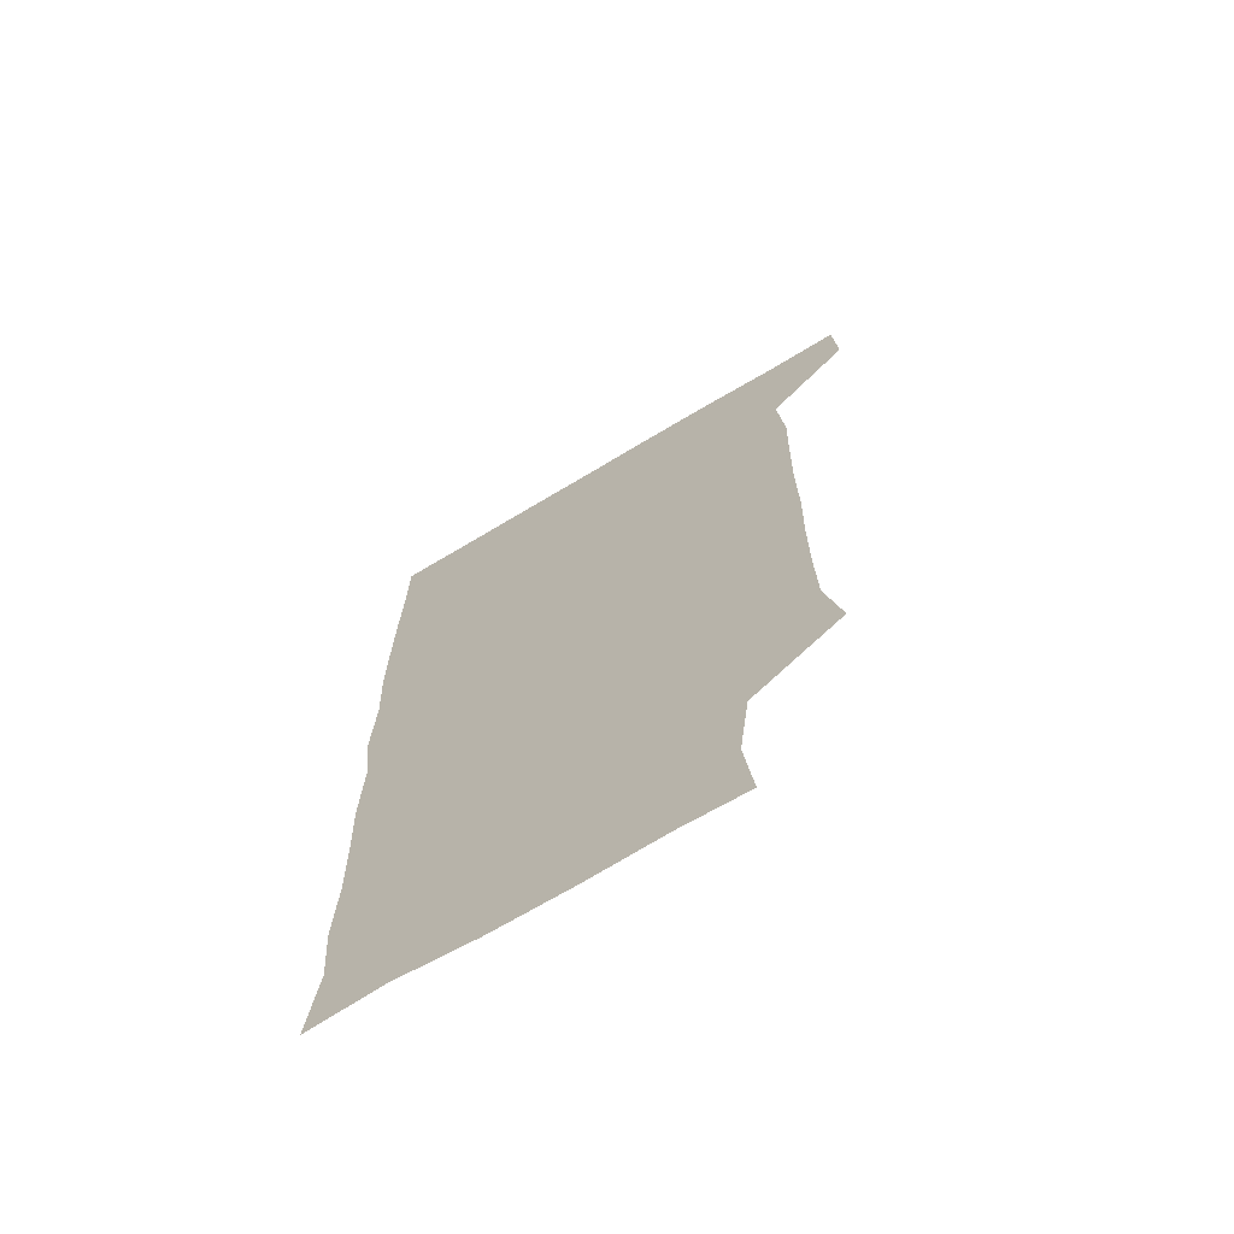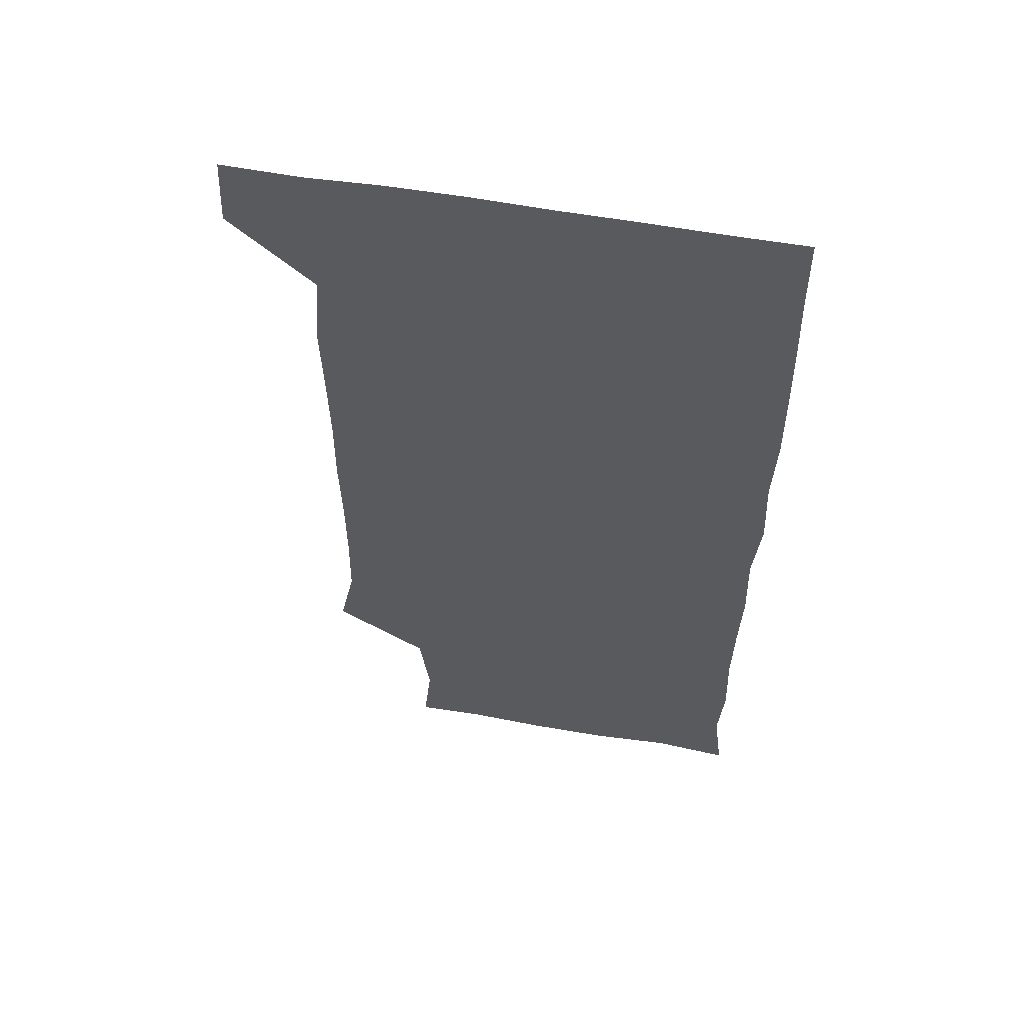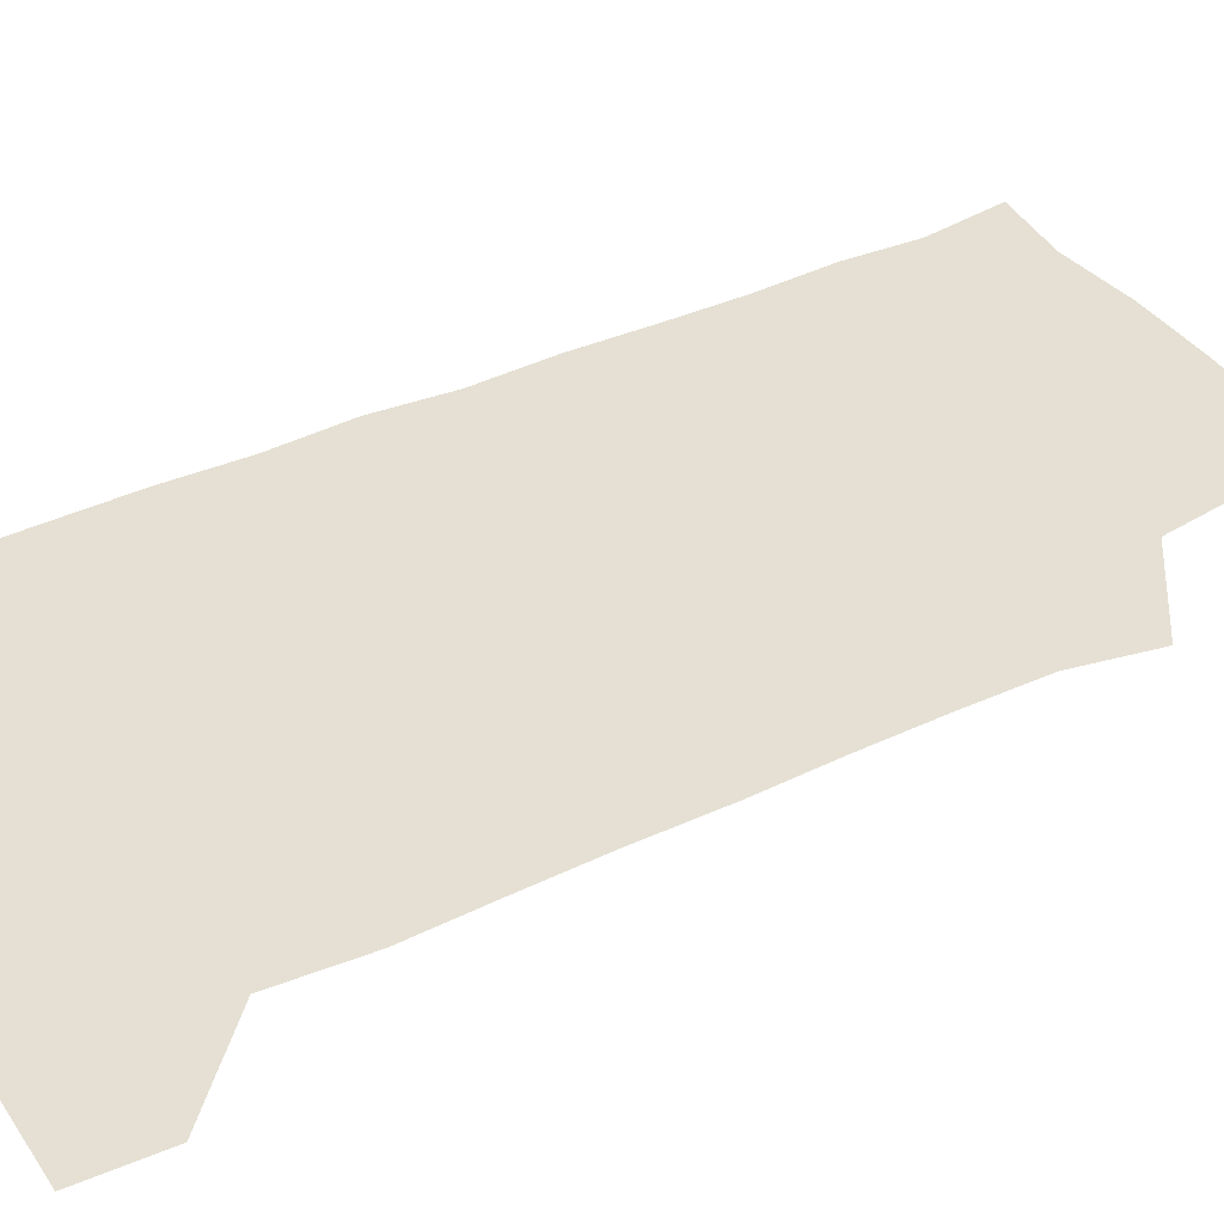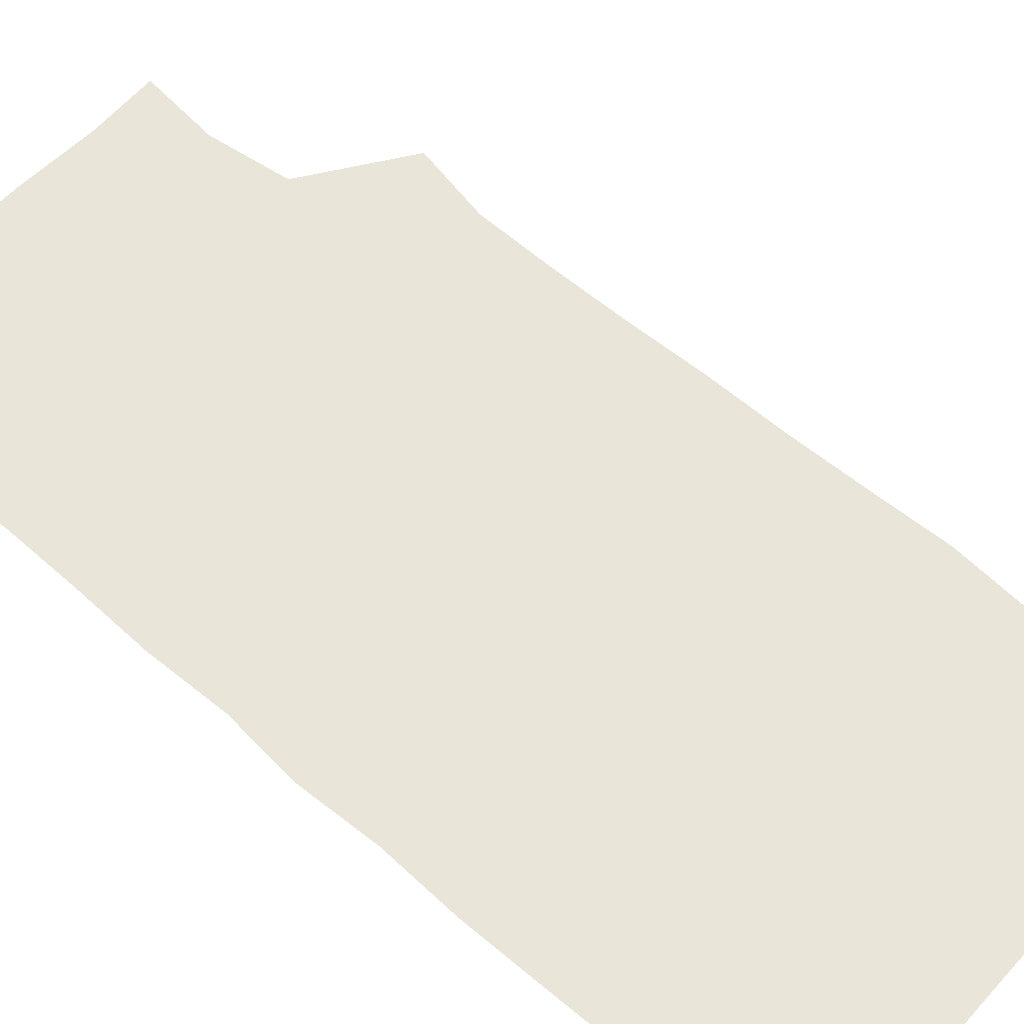
<metadata>
{"format":"obj","ext":"obj","renderer":"f3d","projection":"perspective","resolution":1024,"background":"white","views":[{"elev":-69.6,"azim":-149.0,"up":"+Y"},{"elev":57.3,"azim":10.4,"up":"+Y"},{"elev":38.2,"azim":-121.1,"up":"+Z"},{"elev":58.4,"azim":131.6,"up":"+Z"}]}
</metadata>
<code>
v 479.3 541.4 0
v 480.8 570.4 0
v 504 263.6 0
v 510.3 293.4 0
v 510.9 322.8 0
v 510.9 354.3 0
v 510.2 385.4 0
v 510.5 416.9 0
v 509.9 448 0
v 509.1 478.5 0
v 511.7 510.6 0
v 510.8 540.7 0
v 511.5 569.7 0
v 541 177 0
v 544.4 207.4 0
v 540.4 238.6 0
v 544.2 273 0
v 544.9 303.3 0
v 543.4 331.9 0
v 543.9 362.3 0
v 543.6 392.1 0
v 542.8 421.6 0
v 542.4 451.5 0
v 542.7 481.6 0
v 542.5 511 0
v 543 540.1 0
v 540.5 571.3 0
v 567.9 178.2 0
v 573.3 215 0
v 573.3 245 0
v 573.5 275.1 0
v 572.8 303.7 0
v 573 334.1 0
v 573.3 364.4 0
v 572.2 392.5 0
v 572 422.3 0
v 572.4 452.6 0
v 572.1 481.9 0
v 572.2 511.1 0
v 572.5 539.6 0
v 570.2 571.5 0
v 598.7 176.7 0
v 601.2 214.3 0
v 601.7 246.2 0
v 601.7 275.3 0
v 601.8 304.6 0
v 601.4 333.3 0
v 601.4 363.4 0
v 601.6 393.9 0
v 601.3 422.9 0
v 601.4 453 0
v 601.3 482 0
v 601.6 511.4 0
v 601.3 540.6 0
v 600.7 570.9 0
v 630.5 176.8 0
v 630 215.1 0
v 630 245.1 0
v 630.4 273.2 0
v 629.9 305.1 0
v 630.1 334.7 0
v 630.1 364.3 0
v 630.1 393.7 0
v 630.3 422.7 0
v 630.2 452.7 0
v 630.2 482.2 0
v 630.3 511.4 0
v 630.6 540.4 0
v 630.8 570.8 0
v 662.2 179.9 0
v 658.7 213.8 0
v 658.6 243.3 0
v 659 272.4 0
v 658.8 302.9 0
v 658.9 332.9 0
v 658.9 362.9 0
v 659.2 392.6 0
v 659.1 422.4 0
v 659.2 452.1 0
v 659.8 481.5 0
v 659.9 511.2 0
v 660.2 540.7 0
v 660.9 570.5 0
v 692 176.9 0
v 688.2 208.4 0
v 690.2 236.2 0
v 689.1 266.9 0
v 689.7 296.9 0
v 690.8 326.7 0
v 689.9 358.3 0
v 692.7 387.5 0
v 691.3 418.8 0
v 692.7 448.8 0
v 692.4 479.2 0
v 691.9 509.8 0
v 691.1 540.4 0
v 690.9 570.6 0
v 691 601 0
f 11 12 1
f 1 12 2
f 12 13 2
f 16 17 3
f 3 17 4
f 17 18 4
f 4 18 5
f 18 19 5
f 5 19 6
f 19 20 6
f 6 20 7
f 20 21 7
f 7 21 8
f 21 22 8
f 8 22 9
f 22 23 9
f 9 23 10
f 23 24 10
f 10 24 11
f 24 25 11
f 11 25 12
f 25 26 12
f 12 26 13
f 26 27 13
f 14 28 15
f 28 29 15
f 15 29 16
f 29 30 16
f 16 30 17
f 30 31 17
f 17 31 18
f 31 32 18
f 18 32 19
f 32 33 19
f 19 33 20
f 33 34 20
f 20 34 21
f 34 35 21
f 21 35 22
f 35 36 22
f 22 36 23
f 36 37 23
f 23 37 24
f 37 38 24
f 24 38 25
f 38 39 25
f 25 39 26
f 39 40 26
f 26 40 27
f 40 41 27
f 28 42 29
f 42 43 29
f 29 43 30
f 43 44 30
f 30 44 31
f 44 45 31
f 31 45 32
f 45 46 32
f 32 46 33
f 46 47 33
f 33 47 34
f 47 48 34
f 34 48 35
f 48 49 35
f 35 49 36
f 49 50 36
f 36 50 37
f 50 51 37
f 37 51 38
f 51 52 38
f 38 52 39
f 52 53 39
f 39 53 40
f 53 54 40
f 40 54 41
f 54 55 41
f 42 56 43
f 56 57 43
f 43 57 44
f 57 58 44
f 44 58 45
f 58 59 45
f 45 59 46
f 59 60 46
f 46 60 47
f 60 61 47
f 47 61 48
f 61 62 48
f 48 62 49
f 62 63 49
f 49 63 50
f 63 64 50
f 50 64 51
f 64 65 51
f 51 65 52
f 65 66 52
f 52 66 53
f 66 67 53
f 53 67 54
f 67 68 54
f 54 68 55
f 68 69 55
f 56 70 57
f 70 71 57
f 57 71 58
f 71 72 58
f 58 72 59
f 72 73 59
f 59 73 60
f 73 74 60
f 60 74 61
f 74 75 61
f 61 75 62
f 75 76 62
f 62 76 63
f 76 77 63
f 63 77 64
f 77 78 64
f 64 78 65
f 78 79 65
f 65 79 66
f 79 80 66
f 66 80 67
f 80 81 67
f 67 81 68
f 81 82 68
f 68 82 69
f 82 83 69
f 70 84 71
f 84 85 71
f 71 85 72
f 85 86 72
f 72 86 73
f 86 87 73
f 73 87 74
f 87 88 74
f 74 88 75
f 88 89 75
f 75 89 76
f 89 90 76
f 76 90 77
f 90 91 77
f 77 91 78
f 91 92 78
f 78 92 79
f 92 93 79
f 79 93 80
f 93 94 80
f 80 94 81
f 94 95 81
f 81 95 82
f 95 96 82
f 82 96 83
f 96 97 83

</code>
